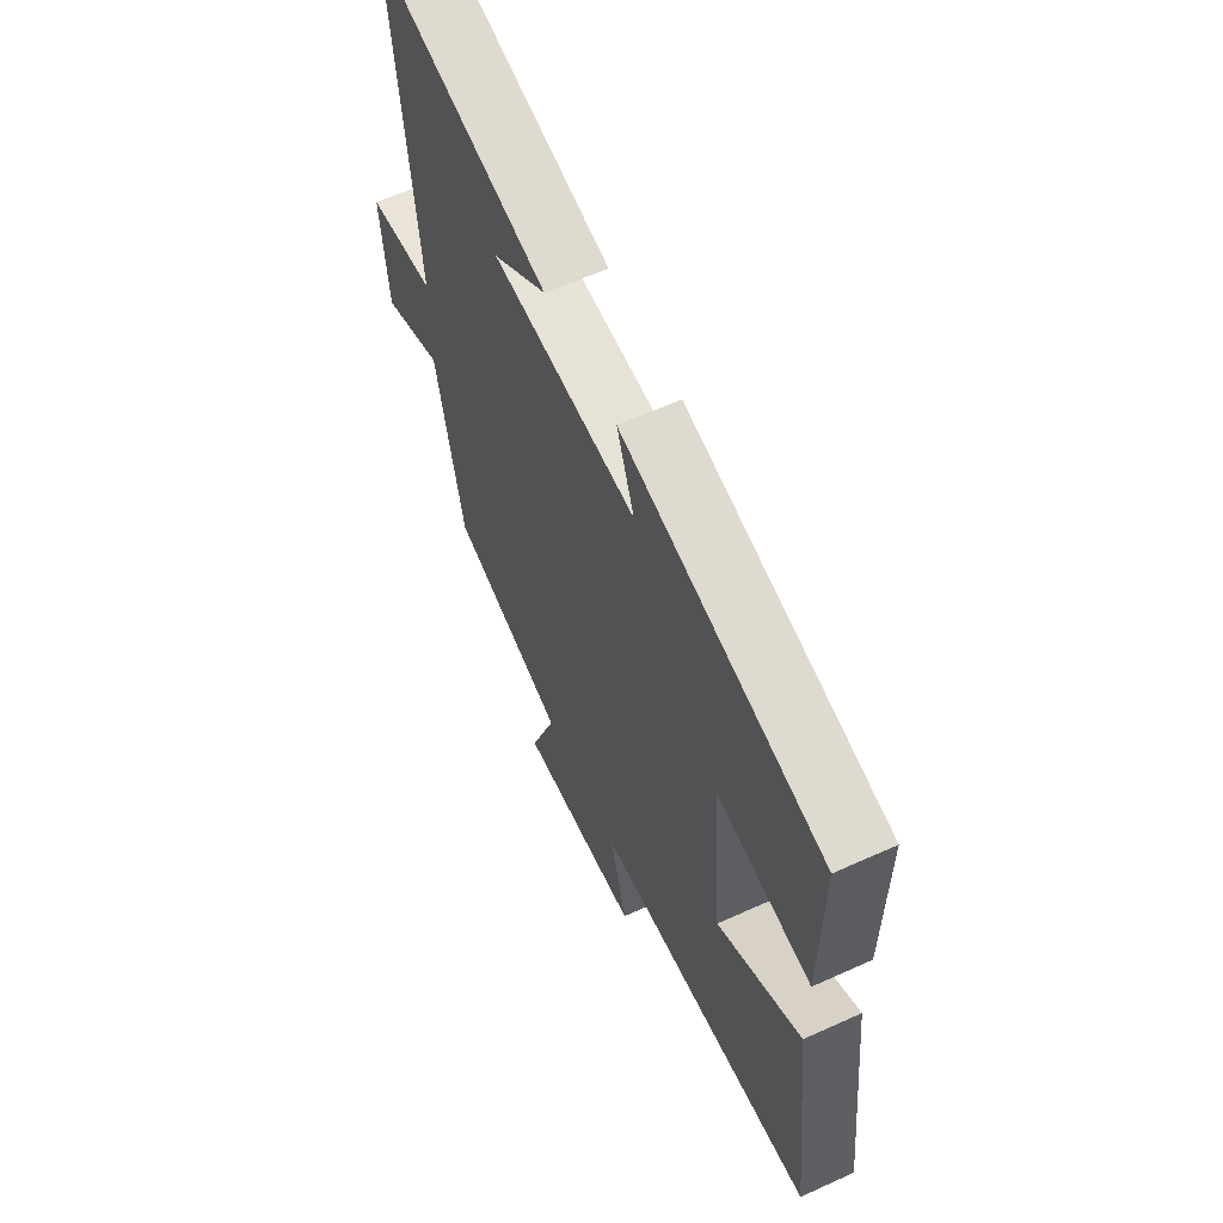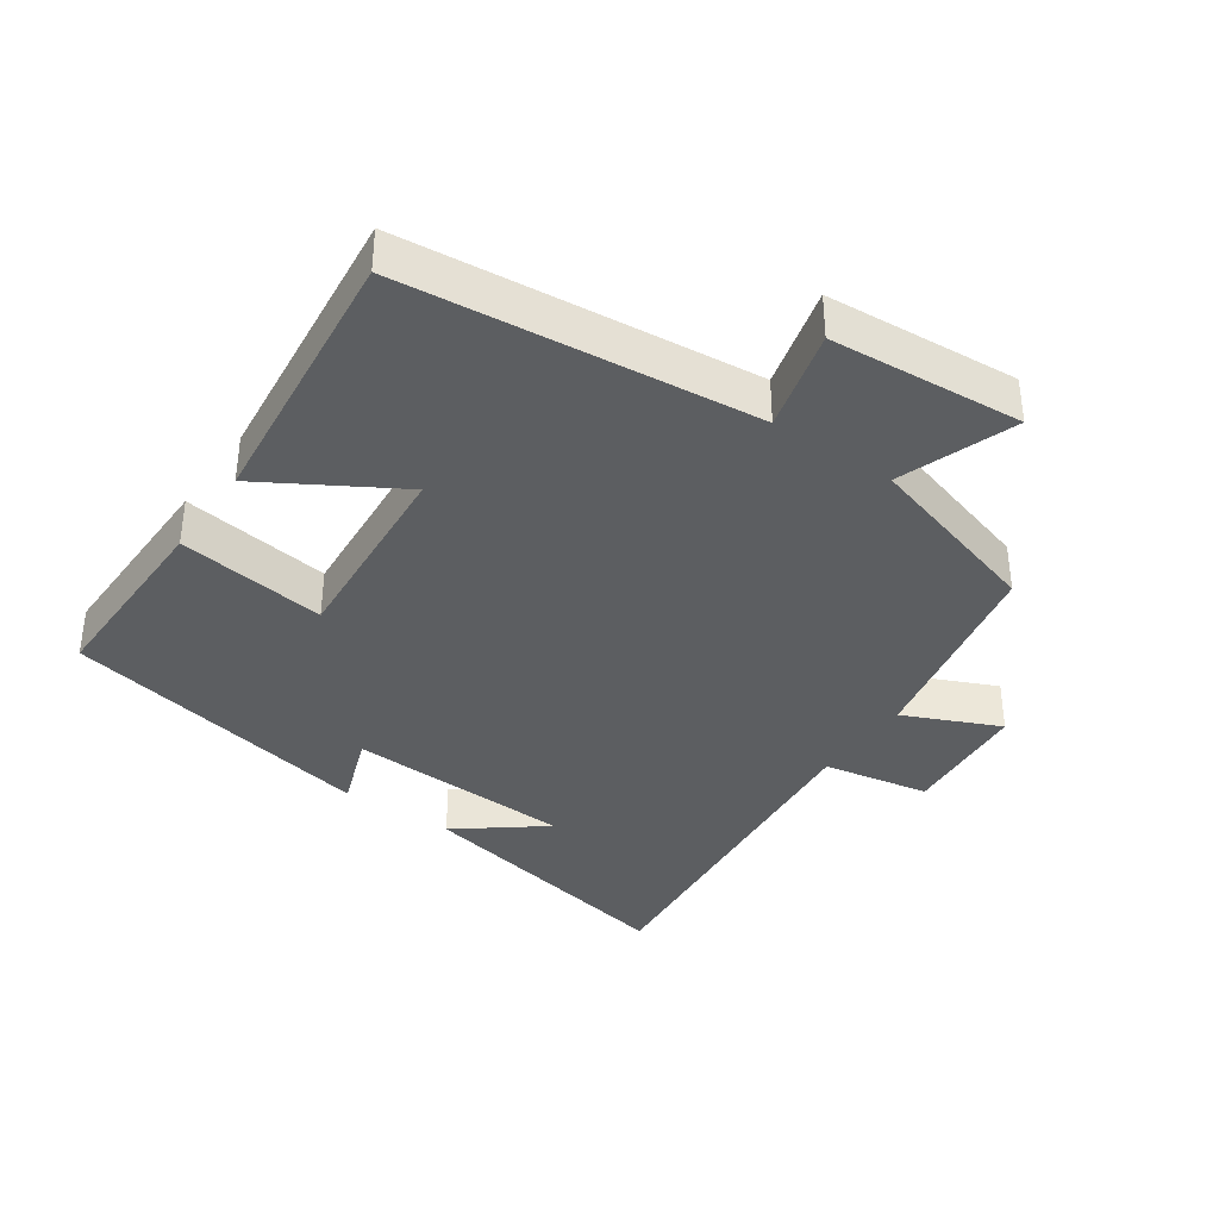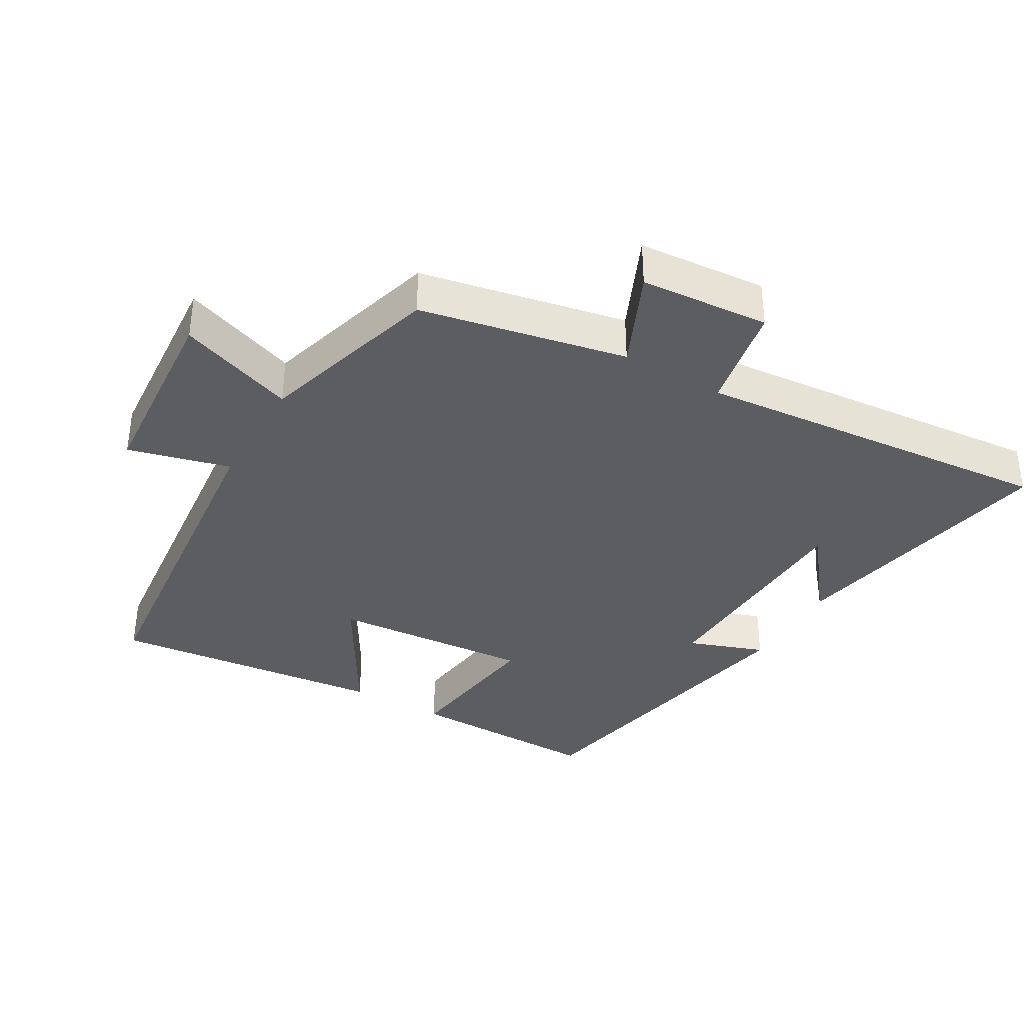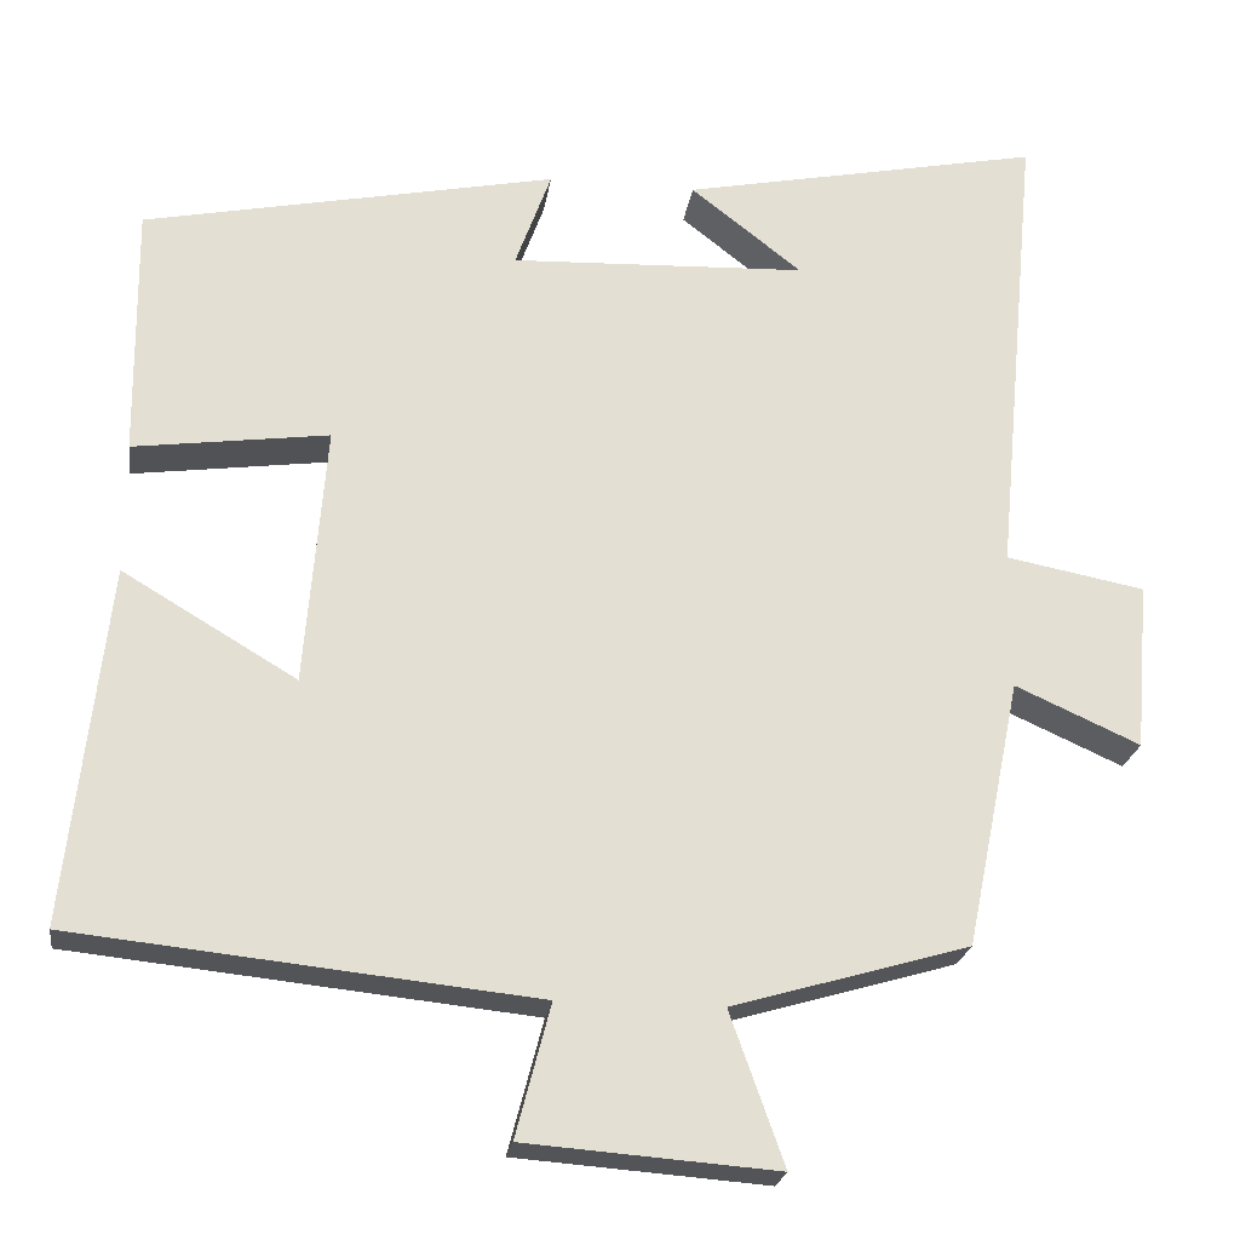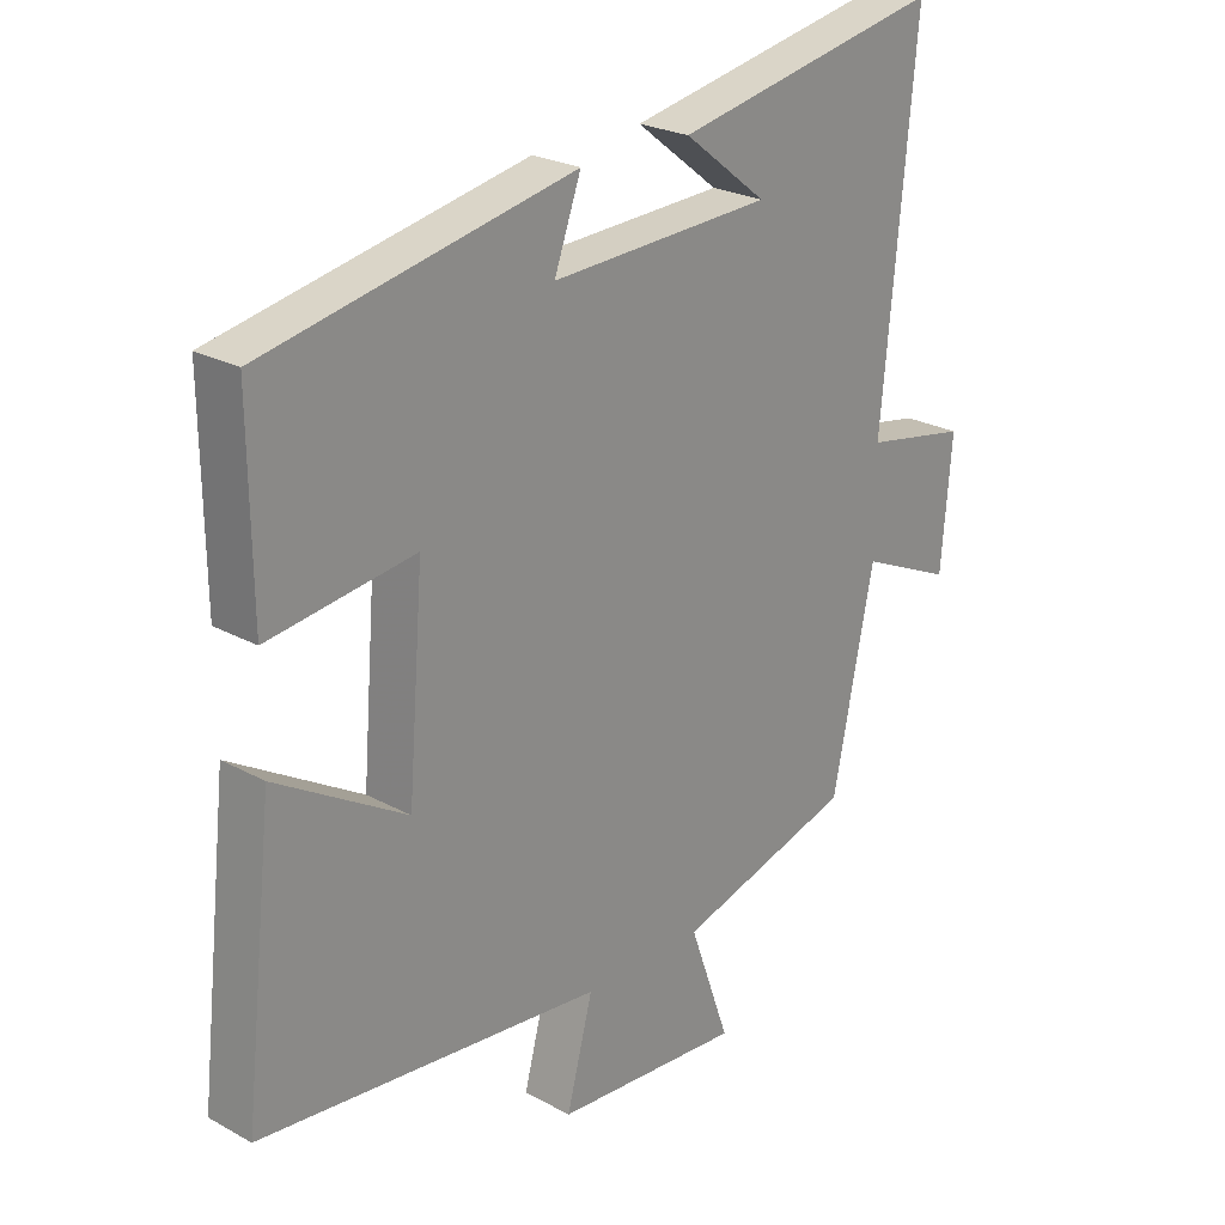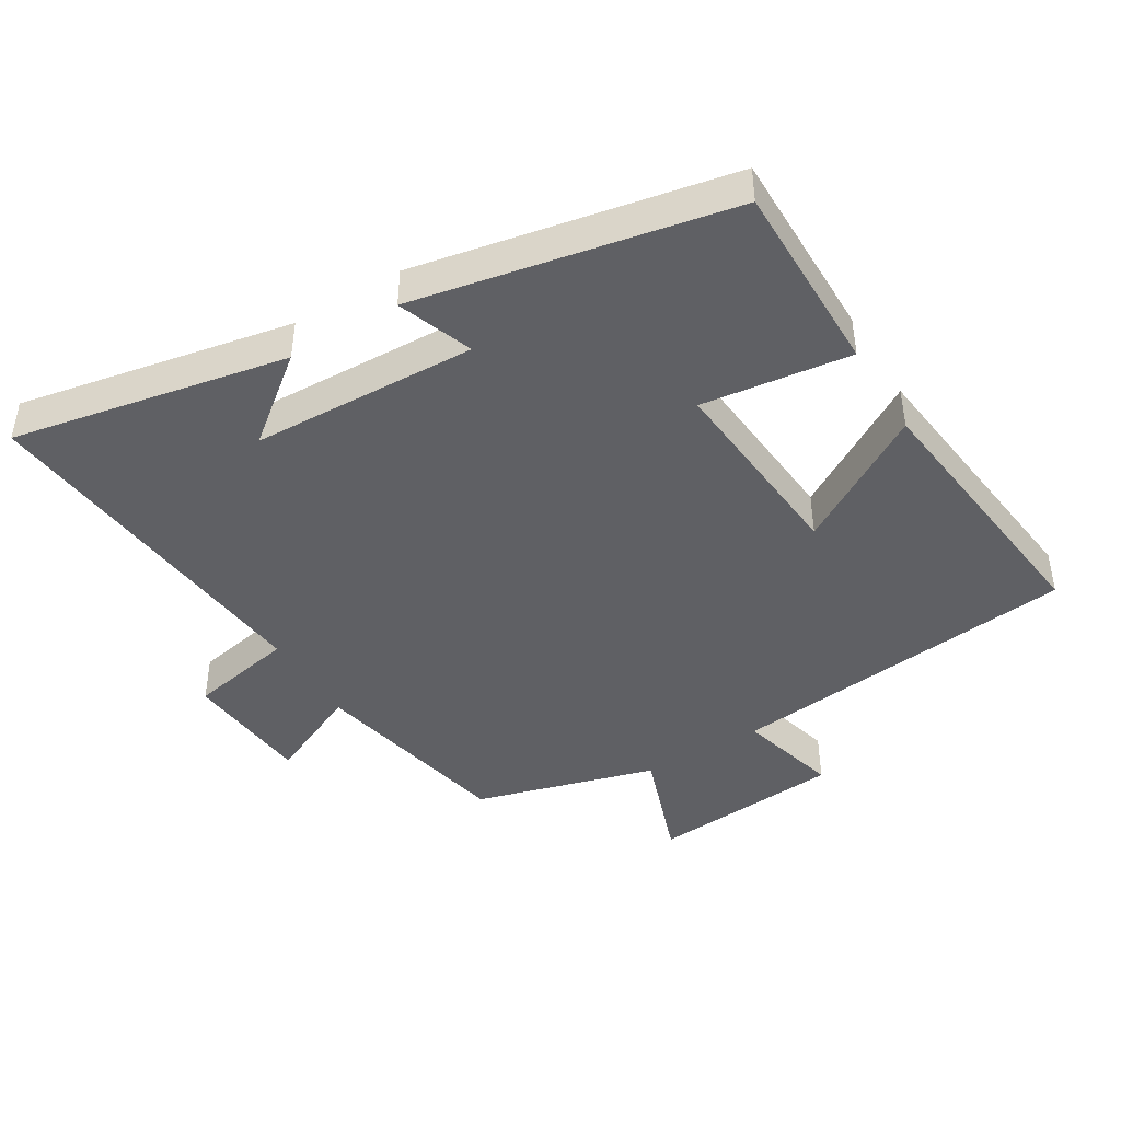
<metadata>
{"format":"obj","ext":"obj","renderer":"f3d","projection":"perspective","resolution":1024,"background":"white","views":[{"elev":61.3,"azim":65.2,"up":"+Z"},{"elev":-37.3,"azim":145.2,"up":"+Y"},{"elev":-36.8,"azim":-120.2,"up":"+Y"},{"elev":-22.9,"azim":171.8,"up":"+Z"},{"elev":24.3,"azim":132.2,"up":"+Z"},{"elev":-44.0,"azim":31.5,"up":"+Y"}]}
</metadata>
<code>
v -0.437 0.07 -0.421
v -0.5 0.07 -0.114
v -0.643 0.07 -0.178
v -0.659 0.07 0.014
v -0.5 0.07 0.044
v -0.551 0.07 0.582
v -0.139 0.07 0.5
v -0.266 0.07 0.401
v 0.072 0.07 0.387
v 0.031 0.07 0.5
v 0.503 0.07 0.405
v 0.5 0.07 0.115
v 0.277 0.07 0.145
v 0.301 0.07 -0.153
v 0.5 0.07 -0.035
v 0.546 0.07 -0.445
v 0.02 0.07 -0.5
v 0.06 0.07 -0.652
v -0.228 0.07 -0.674
v -0.166 0.07 -0.5
v -0.437 0 -0.421
v -0.5 0 -0.114
v -0.643 0 -0.178
v -0.659 0 0.014
v -0.5 0 0.044
v -0.551 0 0.582
v -0.139 0 0.5
v -0.266 0 0.401
v 0.072 0 0.387
v 0.031 0 0.5
v 0.503 0 0.405
v 0.5 0 0.115
v 0.277 0 0.145
v 0.301 0 -0.153
v 0.5 0 -0.035
v 0.546 0 -0.445
v 0.02 0 -0.5
v 0.06 0 -0.652
v -0.228 0 -0.674
v -0.166 0 -0.5
f 17 18 19 20
f 17 20 1 2
f 14 15 16 17
f 13 14 17 2
f 10 11 12 13
f 9 10 13
f 8 9 13 2
f 6 7 8
f 5 6 8
f 5 8 2 3
f 3 4 5
f 40 39 38 37
f 22 21 40 37
f 37 36 35 34
f 22 37 34 33
f 33 32 31 30
f 33 30 29
f 22 33 29 28
f 28 27 26
f 28 26 25
f 23 22 28 25
f 25 24 23
f 1 21 22 2
f 2 22 23 3
f 3 23 24 4
f 4 24 25 5
f 5 25 26 6
f 6 26 27 7
f 7 27 28 8
f 8 28 29 9
f 9 29 30 10
f 10 30 31 11
f 11 31 32 12
f 12 32 33 13
f 13 33 34 14
f 14 34 35 15
f 15 35 36 16
f 16 36 37 17
f 17 37 38 18
f 18 38 39 19
f 19 39 40 20
f 20 40 21 1

</code>
